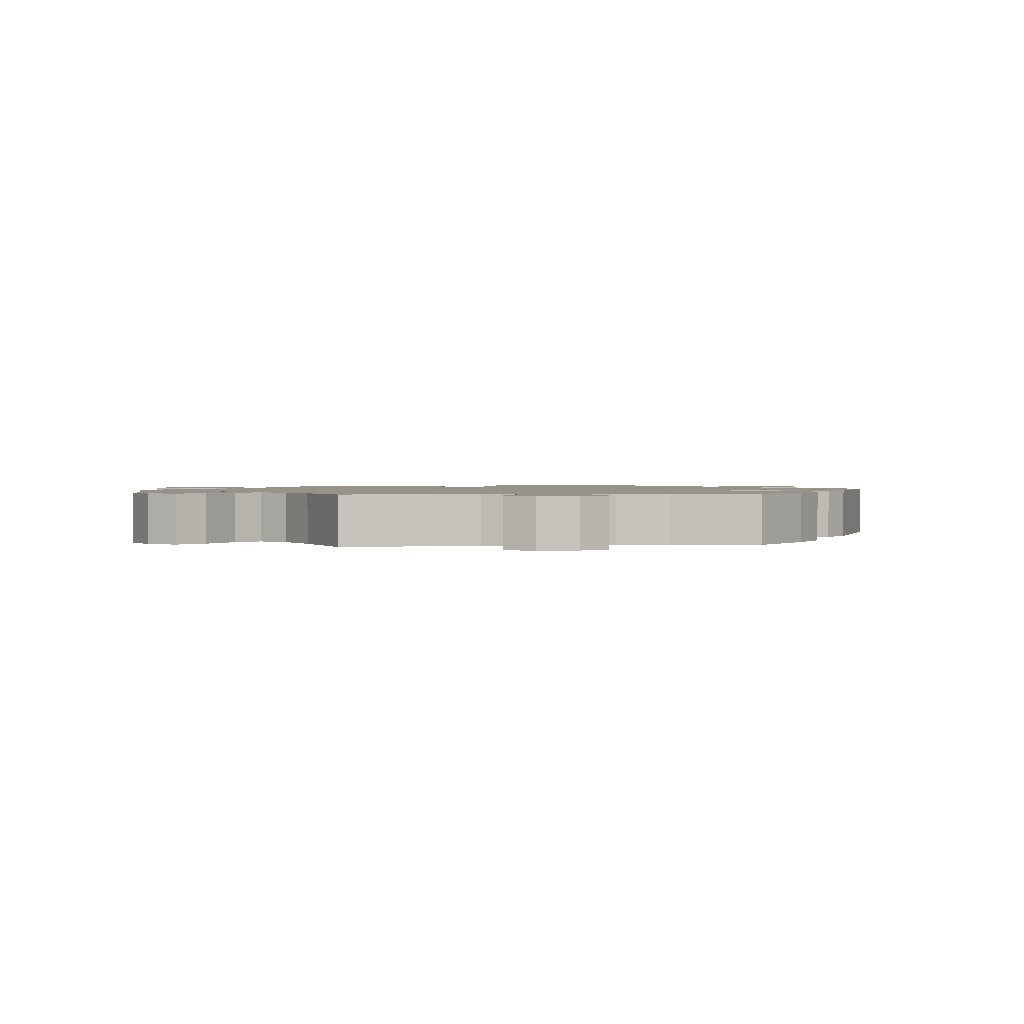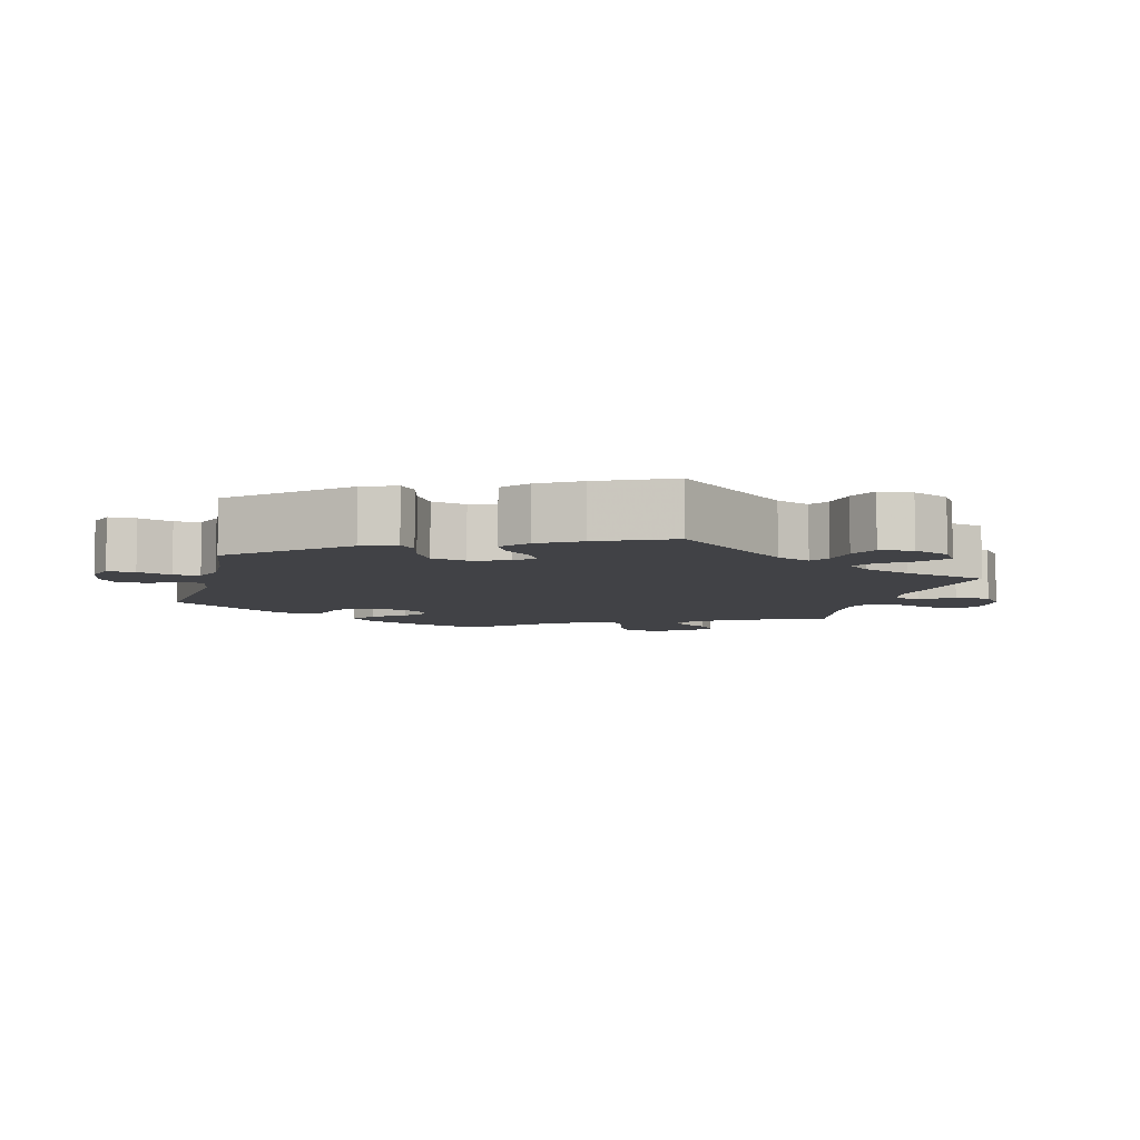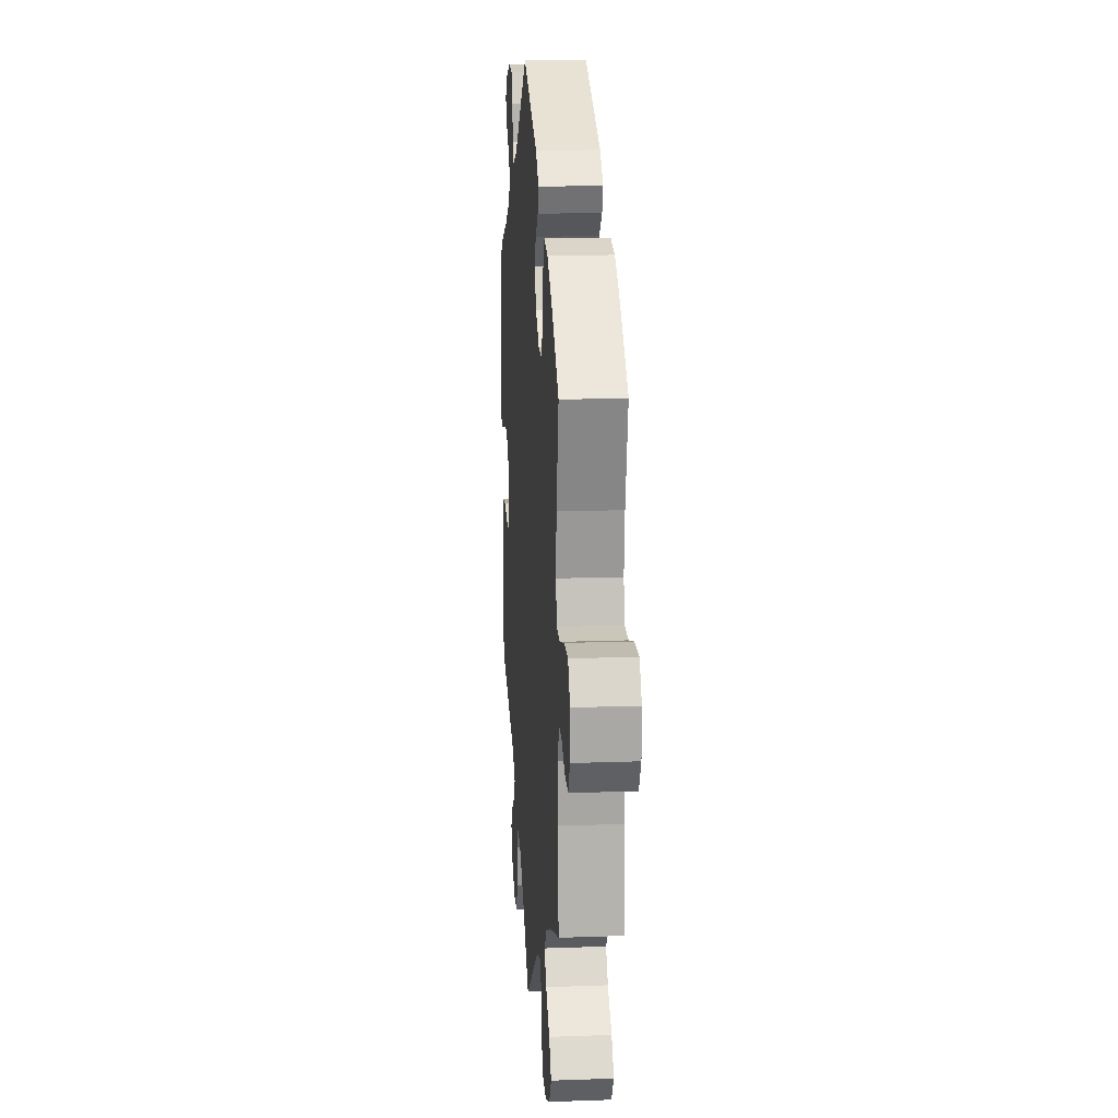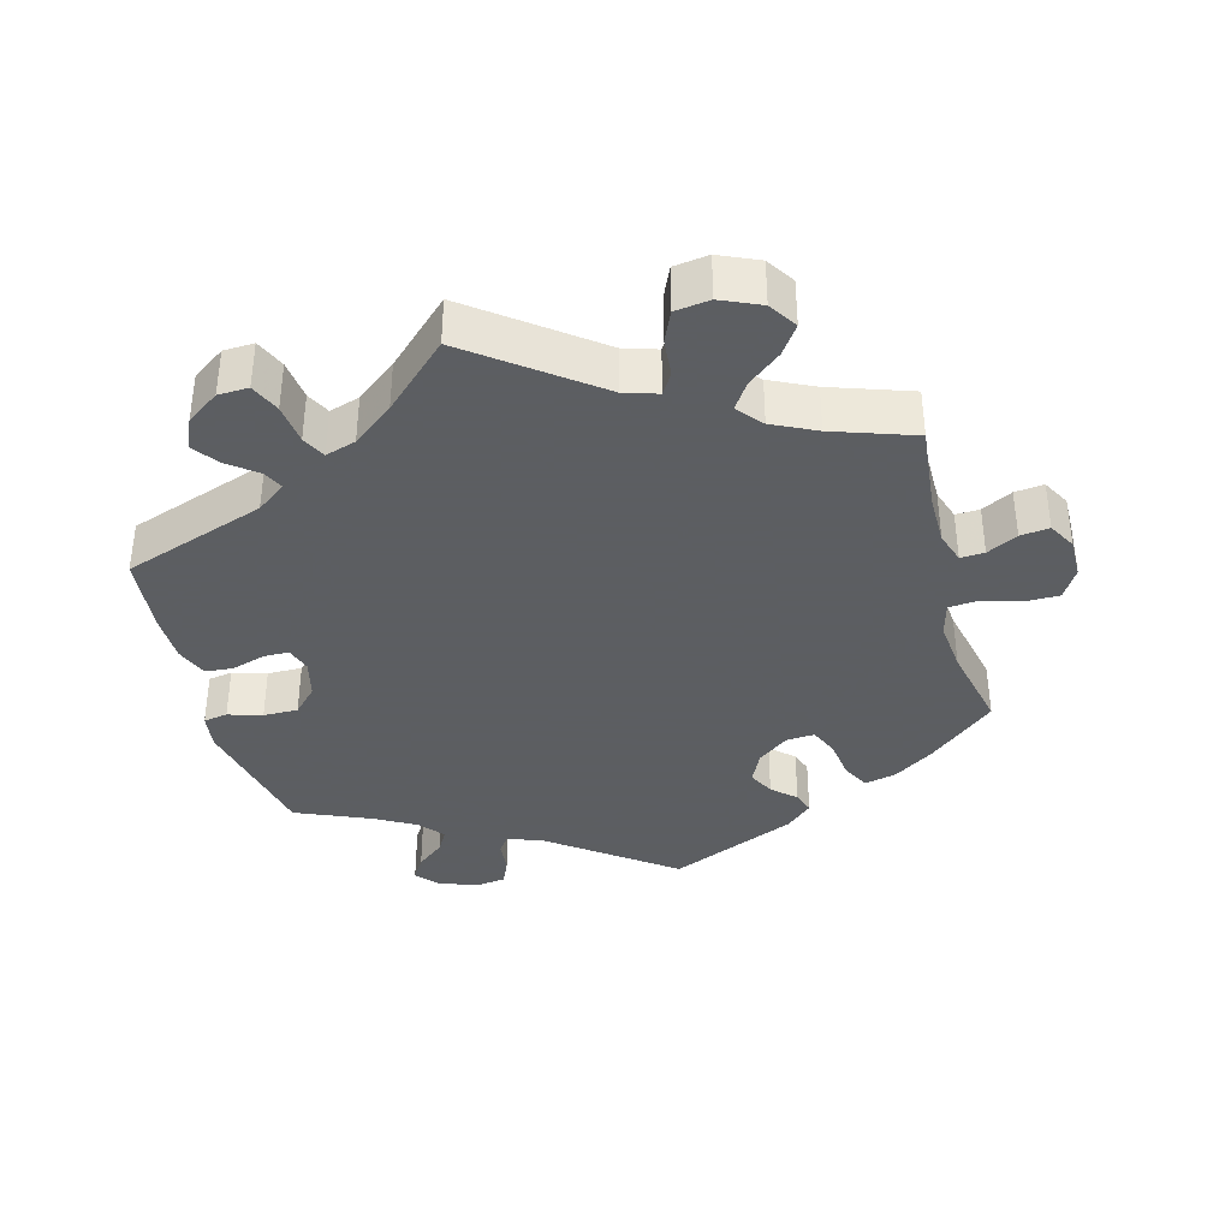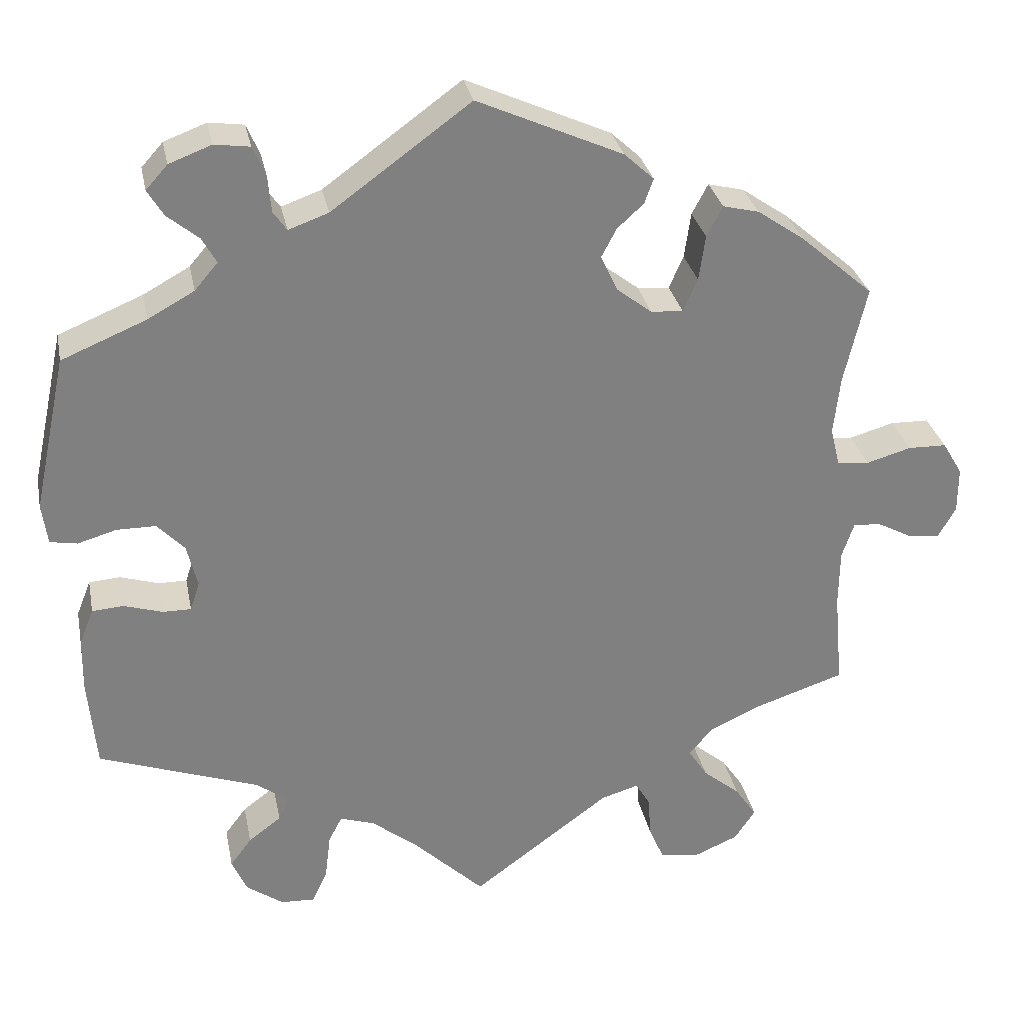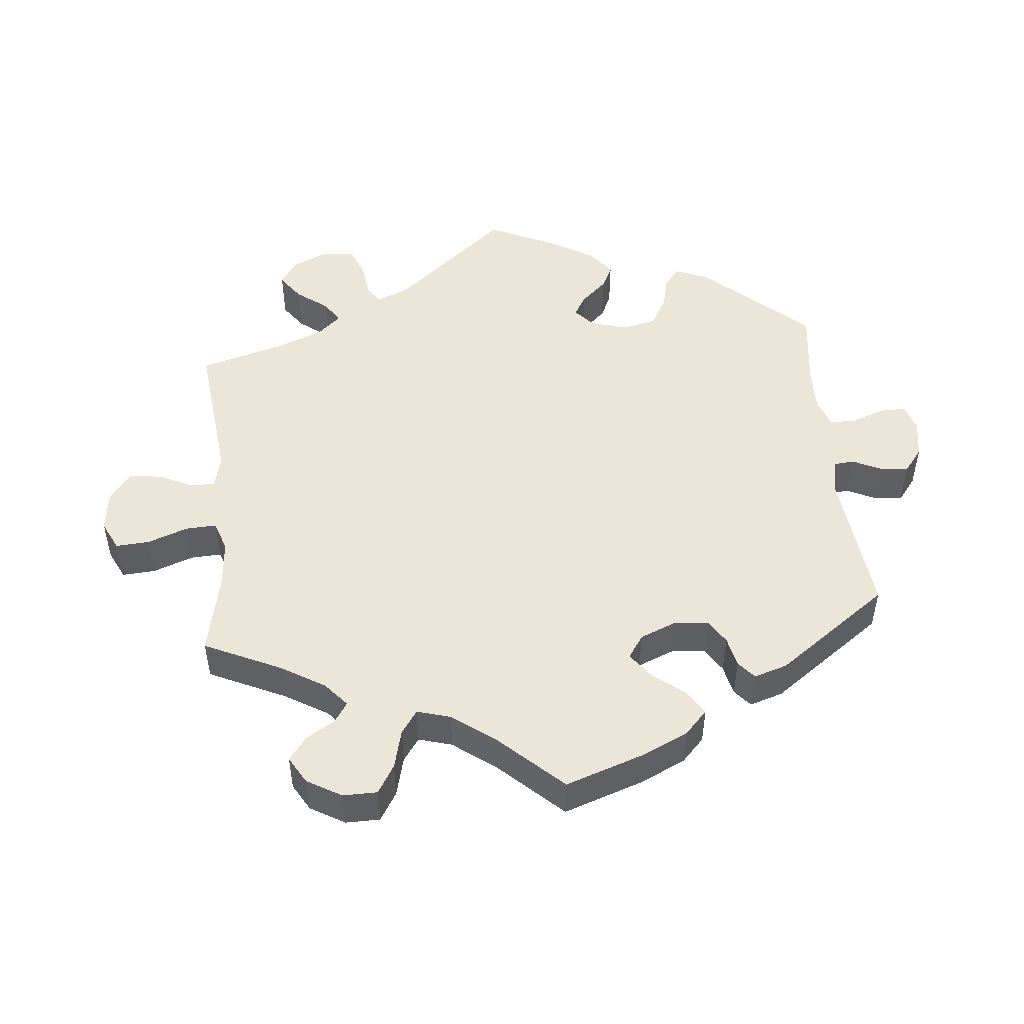
<metadata>
{"format":"obj","ext":"obj","renderer":"f3d","projection":"perspective","resolution":1024,"background":"white","views":[{"elev":1.4,"azim":-97.0,"up":"+Y"},{"elev":-6.6,"azim":105.4,"up":"+Y"},{"elev":15.4,"azim":-94.4,"up":"+Z"},{"elev":-37.4,"azim":-165.5,"up":"+Y"},{"elev":30.2,"azim":168.8,"up":"+Z"},{"elev":49.3,"azim":-65.4,"up":"+Y"}]}
</metadata>
<code>
v 0.542 0.07 0.095
v 0.535 0.07 0.044
v 0.501 0.07 0.038
v 0.453 0.07 0.052
v 0.404 0.07 0.052
v 0.37 0.07 0.016
v 0.357 0.07 -0.038
v 0.369 0.07 -0.074
v 0.404 0.07 -0.074
v 0.453 0.07 -0.059
v 0.492 0.07 -0.062
v 0.51 0.07 -0.107
v 0.511 0.07 -0.175
v 0.501 0.07 -0.288
v 0.3 0.07 -0.359
v 0.259 0.07 -0.39
v 0.273 0.07 -0.418
v 0.314 0.07 -0.449
v 0.341 0.07 -0.485
v 0.322 0.07 -0.528
v 0.276 0.07 -0.561
v 0.233 0.07 -0.563
v 0.214 0.07 -0.521
v 0.207 0.07 -0.464
v 0.19 0.07 -0.431
v 0.147 0.07 -0.445
v 0.09 0.07 -0.49
v 0 0.07 -0.577
v -0.173 0.07 -0.449
v -0.22 0.07 -0.435
v -0.238 0.07 -0.465
v -0.242 0.07 -0.518
v -0.261 0.07 -0.562
v -0.31 0.07 -0.569
v -0.366 0.07 -0.545
v -0.392 0.07 -0.506
v -0.365 0.07 -0.466
v -0.318 0.07 -0.427
v -0.294 0.07 -0.39
v -0.324 0.07 -0.355
v -0.386 0.07 -0.326
v -0.501 0.07 -0.288
v -0.49 0.07 -0.167
v -0.491 0.07 -0.095
v -0.506 0.07 -0.051
v -0.54 0.07 -0.053
v -0.583 0.07 -0.076
v -0.624 0.07 -0.081
v -0.646 0.07 -0.042
v -0.646 0.07 0.015
v -0.621 0.07 0.057
v -0.573 0.07 0.058
v -0.517 0.07 0.042
v -0.477 0.07 0.046
v -0.465 0.07 0.094
v -0.473 0.07 0.167
v -0.501 0.07 0.289
v -0.409 0.07 0.369
v -0.351 0.07 0.409
v -0.306 0.07 0.42
v -0.286 0.07 0.382
v -0.278 0.07 0.325
v -0.26 0.07 0.284
v -0.22 0.07 0.287
v -0.176 0.07 0.321
v -0.155 0.07 0.366
v -0.174 0.07 0.402
v -0.207 0.07 0.432
v -0.218 0.07 0.463
v -0.181 0.07 0.497
v 0 0.07 0.578
v 0.173 0.07 0.452
v 0.223 0.07 0.434
v 0.24 0.07 0.458
v 0.244 0.07 0.504
v 0.26 0.07 0.541
v 0.304 0.07 0.547
v 0.357 0.07 0.527
v 0.384 0.07 0.497
v 0.364 0.07 0.464
v 0.325 0.07 0.432
v 0.307 0.07 0.4
v 0.336 0.07 0.366
v 0.394 0.07 0.334
v 0.5 0.07 0.29
v 0.542 0 0.095
v 0.535 0 0.044
v 0.501 0 0.038
v 0.453 0 0.052
v 0.404 0 0.052
v 0.37 0 0.016
v 0.357 0 -0.038
v 0.369 0 -0.074
v 0.404 0 -0.074
v 0.453 0 -0.059
v 0.492 0 -0.062
v 0.51 0 -0.107
v 0.511 0 -0.175
v 0.501 0 -0.288
v 0.3 0 -0.359
v 0.259 0 -0.39
v 0.273 0 -0.418
v 0.314 0 -0.449
v 0.341 0 -0.485
v 0.322 0 -0.528
v 0.276 0 -0.561
v 0.233 0 -0.563
v 0.214 0 -0.521
v 0.207 0 -0.464
v 0.19 0 -0.431
v 0.147 0 -0.445
v 0.09 0 -0.49
v 0 0 -0.577
v -0.173 0 -0.449
v -0.22 0 -0.435
v -0.238 0 -0.465
v -0.242 0 -0.518
v -0.261 0 -0.562
v -0.31 0 -0.569
v -0.366 0 -0.545
v -0.392 0 -0.506
v -0.365 0 -0.466
v -0.318 0 -0.427
v -0.294 0 -0.39
v -0.324 0 -0.355
v -0.386 0 -0.326
v -0.501 0 -0.288
v -0.49 0 -0.167
v -0.491 0 -0.095
v -0.506 0 -0.051
v -0.54 0 -0.053
v -0.583 0 -0.076
v -0.624 0 -0.081
v -0.646 0 -0.042
v -0.646 0 0.015
v -0.621 0 0.057
v -0.573 0 0.058
v -0.517 0 0.042
v -0.477 0 0.046
v -0.465 0 0.094
v -0.473 0 0.167
v -0.501 0 0.289
v -0.409 0 0.369
v -0.351 0 0.409
v -0.306 0 0.42
v -0.286 0 0.382
v -0.278 0 0.325
v -0.26 0 0.284
v -0.22 0 0.287
v -0.176 0 0.321
v -0.155 0 0.366
v -0.174 0 0.402
v -0.207 0 0.432
v -0.218 0 0.463
v -0.181 0 0.497
v 0 0 0.578
v 0.173 0 0.452
v 0.223 0 0.434
v 0.24 0 0.458
v 0.244 0 0.504
v 0.26 0 0.541
v 0.304 0 0.547
v 0.357 0 0.527
v 0.384 0 0.497
v 0.364 0 0.464
v 0.325 0 0.432
v 0.307 0 0.4
v 0.336 0 0.366
v 0.394 0 0.334
v 0.5 0 0.29
f 84 85 1 2
f 83 84 2 3
f 82 83 3 4
f 78 79 80 81
f 78 81 82
f 77 78 82
f 74 75 76 77
f 73 74 77 82
f 72 73 82 4
f 67 68 69 70
f 66 67 70 71
f 65 66 71 72
f 59 60 61 62
f 59 62 63
f 56 57 58 59
f 55 56 59 63
f 54 55 63 64
f 50 51 52 53
f 50 53 54
f 49 50 54
f 46 47 48 49
f 45 46 49 54
f 44 45 54 64
f 41 42 43
f 40 41 43 44
f 39 40 44 64
f 35 36 37 38
f 35 38 39
f 34 35 39
f 31 32 33 34
f 30 31 34 39
f 29 30 39 64
f 27 28 29 64
f 21 22 23 24
f 21 24 25
f 20 21 25
f 17 18 19 20
f 16 17 20 25
f 15 16 25 26
f 13 14 15
f 12 13 15 26
f 9 10 11 12
f 8 9 12 26
f 65 72 4 5
f 64 65 5 6
f 27 64 6 7
f 7 8 26 27
f 87 86 170 169
f 88 87 169 168
f 89 88 168 167
f 166 165 164 163
f 167 166 163
f 167 163 162
f 162 161 160 159
f 167 162 159 158
f 89 167 158 157
f 155 154 153 152
f 156 155 152 151
f 157 156 151 150
f 147 146 145 144
f 148 147 144
f 144 143 142 141
f 148 144 141 140
f 149 148 140 139
f 138 137 136 135
f 139 138 135
f 139 135 134
f 134 133 132 131
f 139 134 131 130
f 149 139 130 129
f 128 127 126
f 129 128 126 125
f 149 129 125 124
f 123 122 121 120
f 124 123 120
f 124 120 119
f 119 118 117 116
f 124 119 116 115
f 149 124 115 114
f 149 114 113 112
f 109 108 107 106
f 110 109 106
f 110 106 105
f 105 104 103 102
f 110 105 102 101
f 111 110 101 100
f 100 99 98
f 111 100 98 97
f 97 96 95 94
f 111 97 94 93
f 90 89 157 150
f 91 90 150 149
f 92 91 149 112
f 112 111 93 92
f 1 86 87 2
f 2 87 88 3
f 3 88 89 4
f 4 89 90 5
f 5 90 91 6
f 6 91 92 7
f 7 92 93 8
f 8 93 94 9
f 9 94 95 10
f 10 95 96 11
f 11 96 97 12
f 12 97 98 13
f 13 98 99 14
f 14 99 100 15
f 15 100 101 16
f 16 101 102 17
f 17 102 103 18
f 18 103 104 19
f 19 104 105 20
f 20 105 106 21
f 21 106 107 22
f 22 107 108 23
f 23 108 109 24
f 24 109 110 25
f 25 110 111 26
f 26 111 112 27
f 27 112 113 28
f 28 113 114 29
f 29 114 115 30
f 30 115 116 31
f 31 116 117 32
f 32 117 118 33
f 33 118 119 34
f 34 119 120 35
f 35 120 121 36
f 36 121 122 37
f 37 122 123 38
f 38 123 124 39
f 39 124 125 40
f 40 125 126 41
f 41 126 127 42
f 42 127 128 43
f 43 128 129 44
f 44 129 130 45
f 45 130 131 46
f 46 131 132 47
f 47 132 133 48
f 48 133 134 49
f 49 134 135 50
f 50 135 136 51
f 51 136 137 52
f 52 137 138 53
f 53 138 139 54
f 54 139 140 55
f 55 140 141 56
f 56 141 142 57
f 57 142 143 58
f 58 143 144 59
f 59 144 145 60
f 60 145 146 61
f 61 146 147 62
f 62 147 148 63
f 63 148 149 64
f 64 149 150 65
f 65 150 151 66
f 66 151 152 67
f 67 152 153 68
f 68 153 154 69
f 69 154 155 70
f 70 155 156 71
f 71 156 157 72
f 72 157 158 73
f 73 158 159 74
f 74 159 160 75
f 75 160 161 76
f 76 161 162 77
f 77 162 163 78
f 78 163 164 79
f 79 164 165 80
f 80 165 166 81
f 81 166 167 82
f 82 167 168 83
f 83 168 169 84
f 84 169 170 85
f 85 170 86 1

</code>
